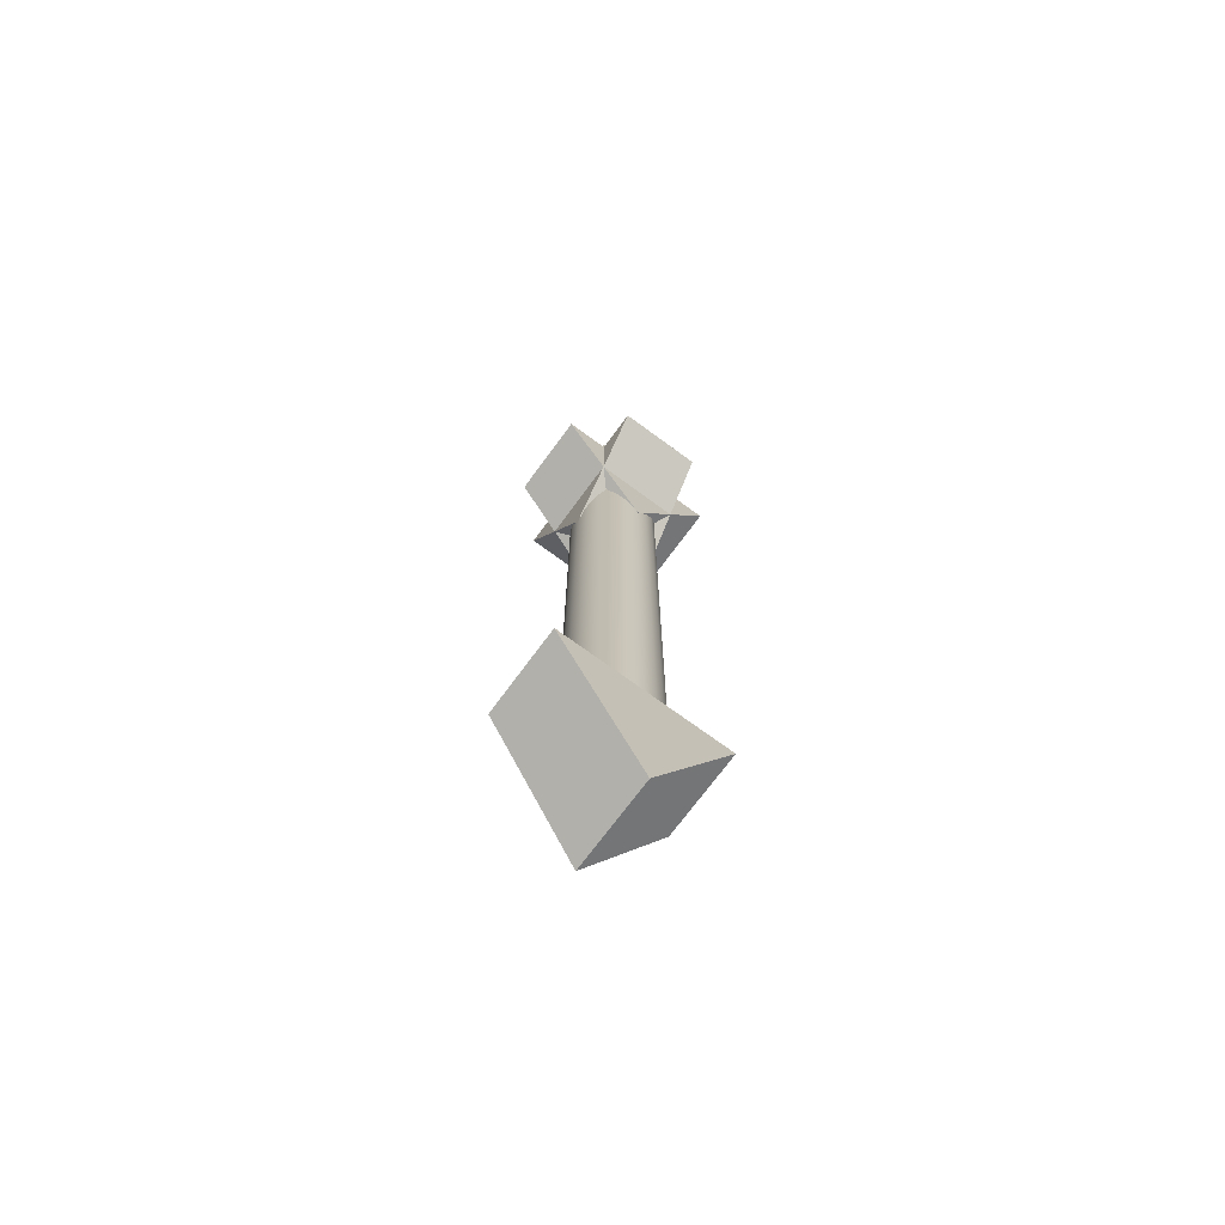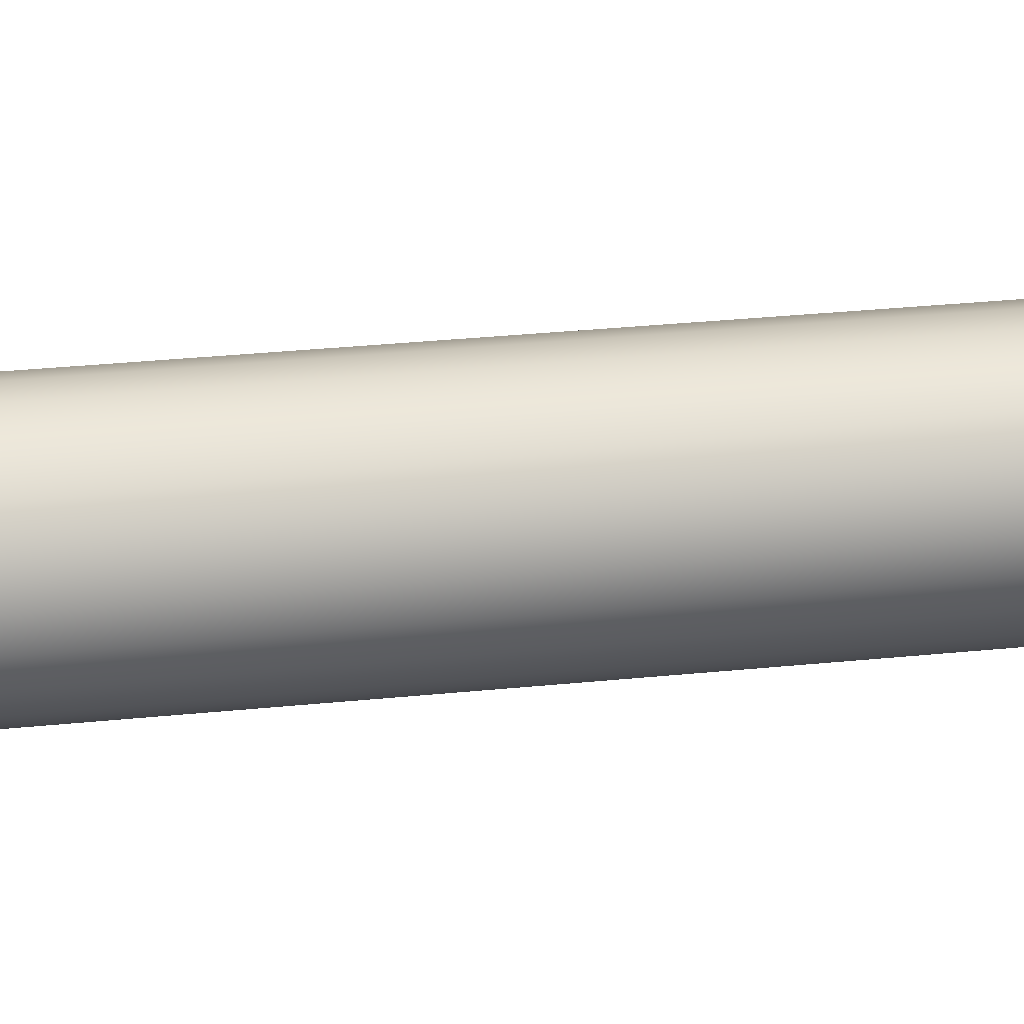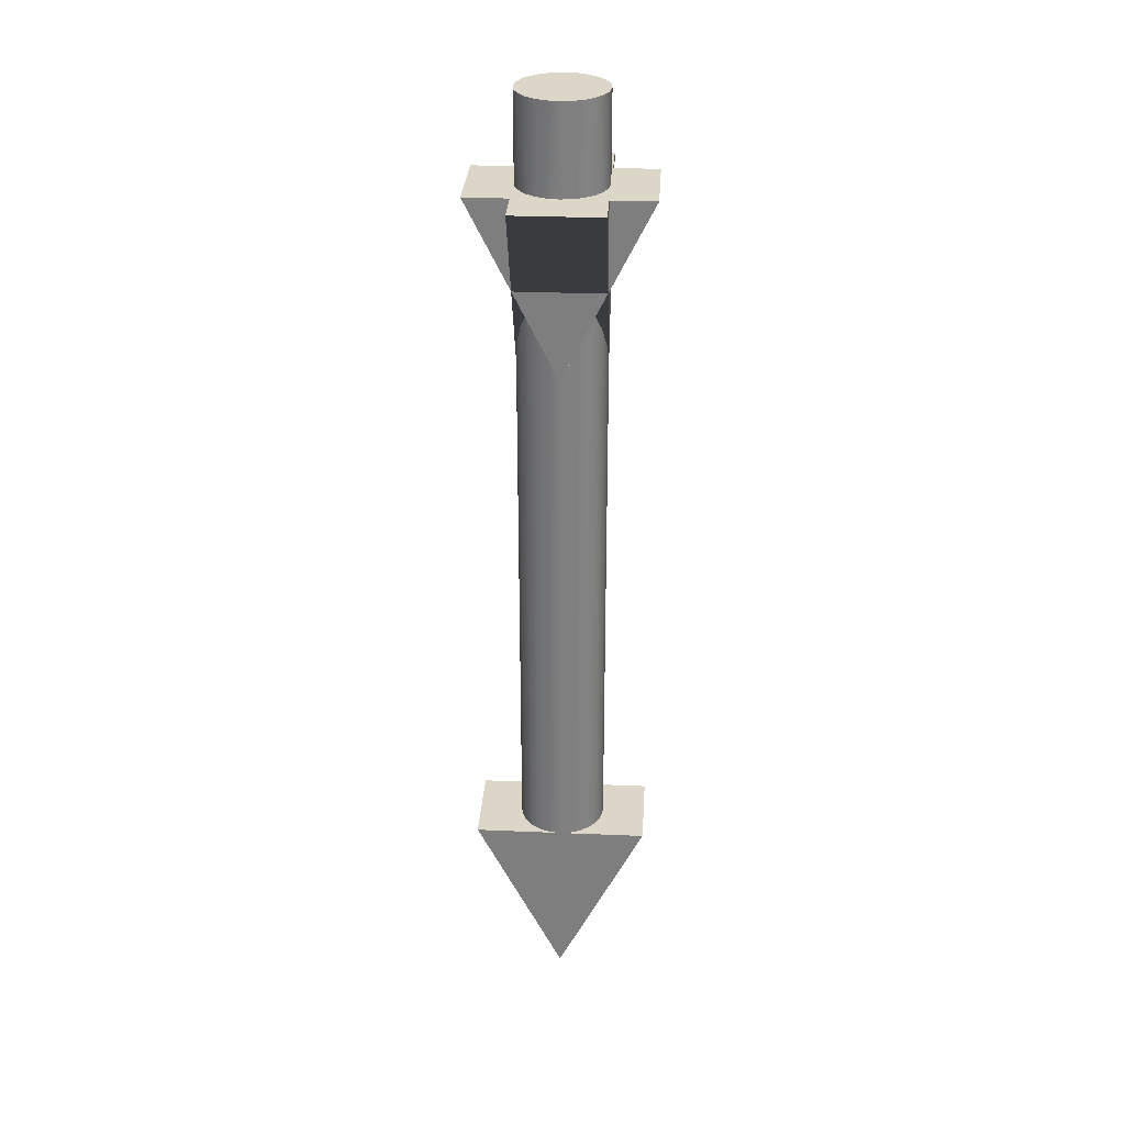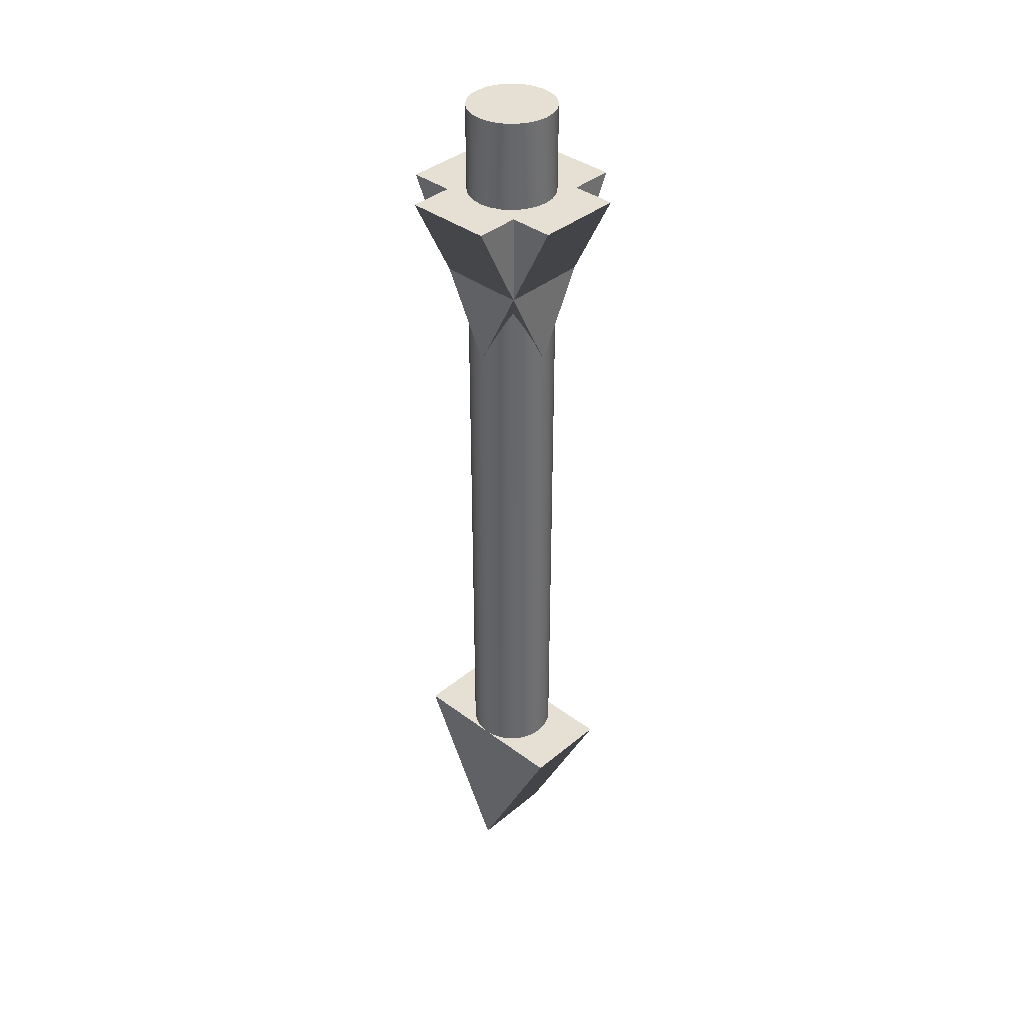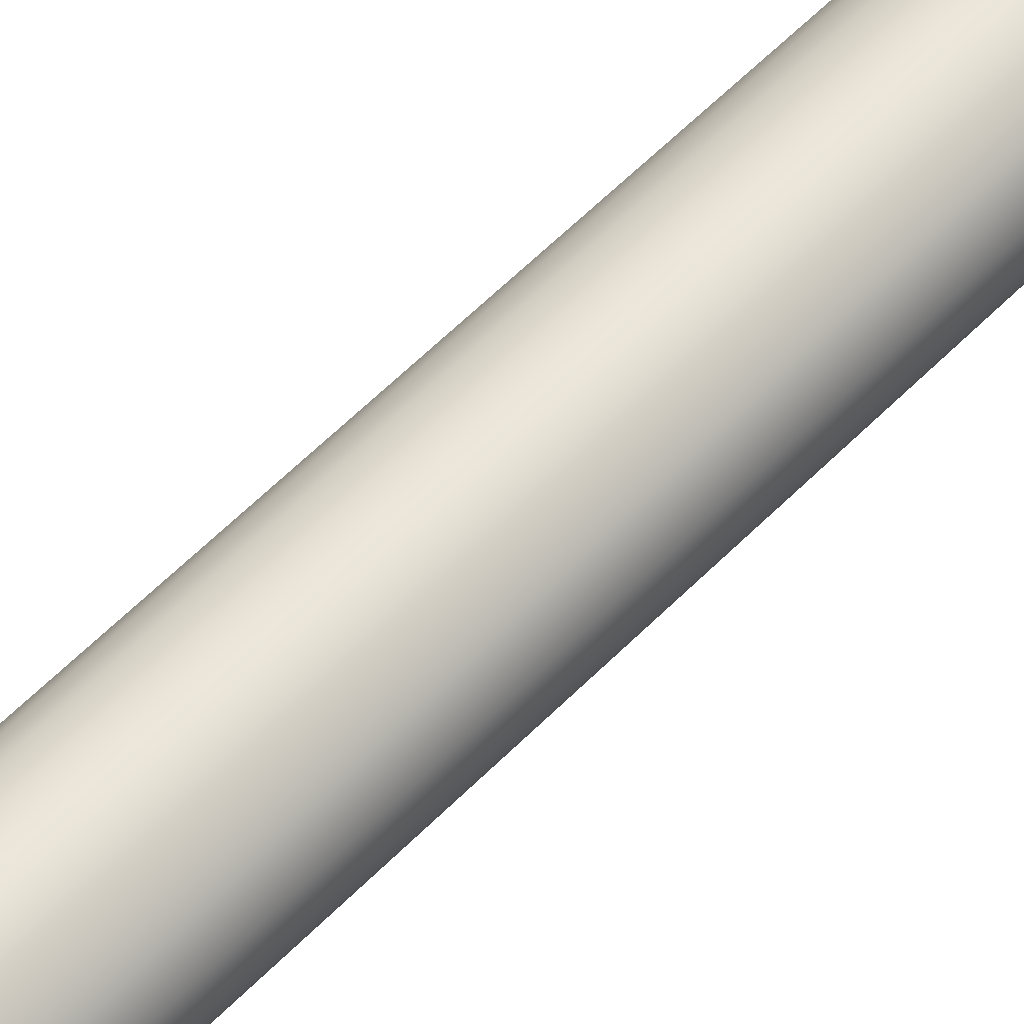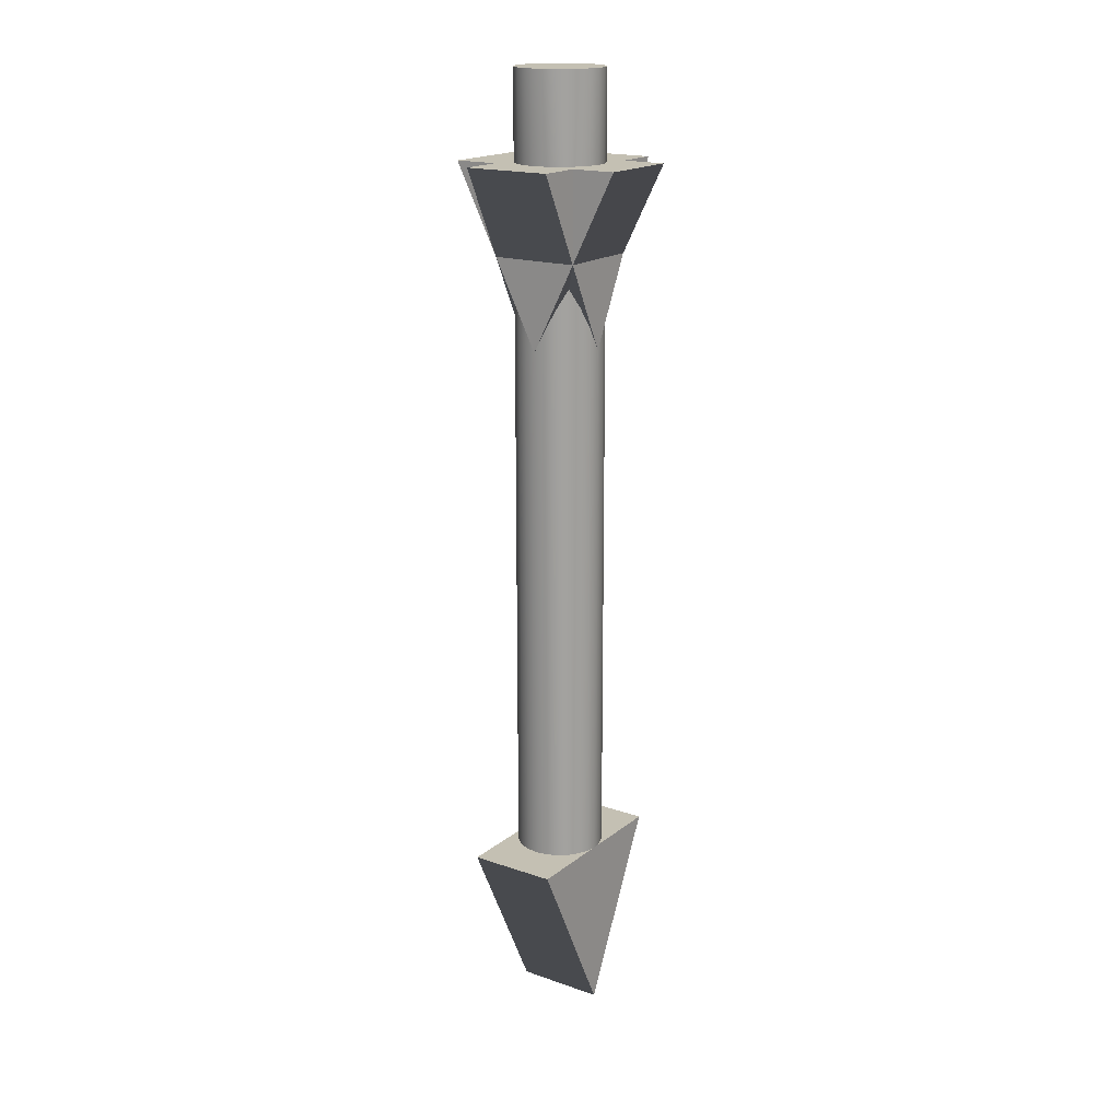
<metadata>
{"format":"obj","ext":"obj","renderer":"f3d","projection":"perspective","resolution":1024,"background":"white","views":[{"elev":-72.0,"azim":143.7,"up":"+Z"},{"elev":20.1,"azim":77.6,"up":"+Y"},{"elev":30.2,"azim":-176.5,"up":"+Z"},{"elev":37.9,"azim":43.6,"up":"+Z"},{"elev":54.6,"azim":42.5,"up":"+Y"},{"elev":18.0,"azim":-56.0,"up":"+Z"}]}
</metadata>
<code>
v 0.006699 0.025 -0.4
v 0.006699 0.025 0.4
v 0.001704 0.01294 -0.4
v 0.001704 0.01294 0.4
v -7.451e-09 -1.192e-07 -0.4
v -7.451e-09 0 0.4
v 0.001704 -0.01294 -0.4
v 0.001704 -0.01294 0.4
v 0.006699 -0.025 -0.4
v 0.006699 -0.025 0.4
v 0.01464 0.03536 0.4
v 0.01464 0.03536 -0.4
v 0.01464 -0.03536 -0.4
v 0.01464 -0.03536 0.4
v 0.025 -0.0433 0.4
v 0.025 -0.0433 -0.4
v 0.03706 -0.0483 0.4
v 0.03706 -0.0483 -0.4
v 0.05 -0.05 0.4
v 0.05 -0.05 -0.4
v 0.06294 -0.0483 0.4
v 0.06294 -0.0483 -0.4
v 0.025 0.0433 -0.4
v 0.025 0.0433 0.4
v 0.03706 0.0483 -0.4
v 0.03706 0.0483 0.4
v 0.05 0.05 -0.4
v 0.05 0.05 0.4
v 0.06294 0.0483 -0.4
v 0.06294 0.0483 0.4
v 0.075 -0.0433 0.4
v 0.075 -0.0433 -0.4
v 0.08536 -0.03536 0.4
v 0.08536 -0.03536 -0.4
v 0.0933 -0.025 -0.4
v 0.0933 -0.025 0.4
v 0.0983 -0.01294 -0.4
v 0.0983 -0.01294 0.4
v 0.1 -1.192e-07 -0.4
v 0.1 0 0.4
v 0.0983 0.01294 -0.4
v 0.0983 0.01294 0.4
v 0.0933 0.025 -0.4
v 0.0933 0.025 0.4
v 0.08536 0.03536 -0.4
v 0.08536 0.03536 0.4
v 0.075 0.0433 0.4
v 0.075 0.0433 -0.4
f 3 2 1
f 2 3 4
f 5 4 3
f 4 5 6
f 7 6 5
f 6 7 8
f 9 8 7
f 8 9 10
f 11 1 2
f 1 11 12
f 13 10 9
f 10 13 14
f 13 15 14
f 15 13 16
f 16 17 15
f 17 16 18
f 18 19 17
f 19 18 20
f 20 21 19
f 21 20 22
f 11 23 12
f 23 11 24
f 24 25 23
f 25 24 26
f 26 27 25
f 27 26 28
f 28 29 27
f 29 28 30
f 22 31 21
f 31 22 32
f 32 33 31
f 33 32 34
f 35 33 34
f 33 35 36
f 37 36 35
f 36 37 38
f 39 38 37
f 38 39 40
f 41 40 39
f 40 41 42
f 43 42 41
f 42 43 44
f 45 44 43
f 44 45 46
f 45 47 46
f 47 45 48
f 48 30 47
f 30 48 29
f 8 4 6
f 4 8 2
f 2 8 10
f 2 10 11
f 11 10 14
f 11 14 24
f 24 14 15
f 24 15 26
f 26 15 17
f 26 17 19
f 26 19 28
f 28 19 21
f 28 21 30
f 30 21 47
f 47 21 31
f 47 31 46
f 46 31 33
f 46 33 44
f 44 33 36
f 44 36 42
f 42 36 38
f 42 38 40
f 3 7 5
f 7 3 1
f 7 1 9
f 9 1 12
f 9 12 13
f 13 12 23
f 13 23 16
f 16 23 25
f 16 25 18
f 18 25 27
f 18 27 20
f 20 27 29
f 20 29 22
f 22 29 48
f 22 48 32
f 32 48 45
f 32 45 34
f 34 45 43
f 34 43 35
f 35 43 41
f 35 41 37
f 37 41 39
v 0.05 -0.05 -0.6
v 0.05 -0.05 -0.4
v 0.05 0.05 -0.6
v 0.05 0.05 -0.4
v -0.05 0.05 -0.4
v -0.05 -0.05 -0.4
f 51 50 49
f 50 51 52
f 53 50 52
f 50 53 54
f 49 50 54
f 51 53 52
f 54 51 49
f 51 54 53
v 0.05 0.05 -0.6
v 0.05 0.05 -0.4
v 0.05 -0.05 -0.6
v 0.05 -0.05 -0.4
v 0.15 -0.05 -0.4
v 0.15 0.05 -0.4
f 57 56 55
f 56 57 58
f 59 56 58
f 56 59 60
f 55 56 60
f 57 59 58
f 60 57 55
f 57 60 59
v -1.863e-08 0 0.2
v -1.863e-08 0 0.4
v 0.1 0 0.2
v 0.1 0 0.4
v 0.1 0.1 0.4
v -1.863e-08 0.1 0.4
f 63 62 61
f 62 63 64
f 65 62 64
f 62 65 66
f 61 62 66
f 63 65 64
f 66 63 61
f 63 66 65
v 0.006699 0.025 0.4
v 0.006699 0.025 0.5
v 0.001704 0.01294 0.4
v 0.001704 0.01294 0.5
v -7.451e-09 -1.49e-08 0.4
v -7.451e-09 0 0.5
v 0.001704 -0.01294 0.4
v 0.001704 -0.01294 0.5
v 0.006699 -0.025 0.4
v 0.006699 -0.025 0.5
v 0.01464 0.03536 0.5
v 0.01464 0.03536 0.4
v 0.01464 -0.03536 0.4
v 0.01464 -0.03536 0.5
v 0.025 -0.0433 0.5
v 0.025 -0.0433 0.4
v 0.03706 -0.0483 0.5
v 0.03706 -0.0483 0.4
v 0.05 -0.05 0.5
v 0.05 -0.05 0.4
v 0.06294 -0.0483 0.5
v 0.06294 -0.0483 0.4
v 0.025 0.0433 0.4
v 0.025 0.0433 0.5
v 0.03706 0.0483 0.4
v 0.03706 0.0483 0.5
v 0.05 0.05 0.4
v 0.05 0.05 0.5
v 0.06294 0.0483 0.4
v 0.06294 0.0483 0.5
v 0.075 -0.0433 0.5
v 0.075 -0.0433 0.4
v 0.08536 -0.03536 0.5
v 0.08536 -0.03536 0.4
v 0.0933 -0.025 0.4
v 0.0933 -0.025 0.5
v 0.0983 -0.01294 0.4
v 0.0983 -0.01294 0.5
v 0.1 -1.49e-08 0.4
v 0.1 0 0.5
v 0.0983 0.01294 0.4
v 0.0983 0.01294 0.5
v 0.0933 0.025 0.4
v 0.0933 0.025 0.5
v 0.08536 0.03536 0.4
v 0.08536 0.03536 0.5
v 0.075 0.0433 0.5
v 0.075 0.0433 0.4
f 69 68 67
f 68 69 70
f 71 70 69
f 70 71 72
f 73 72 71
f 72 73 74
f 75 74 73
f 74 75 76
f 77 67 68
f 67 77 78
f 79 76 75
f 76 79 80
f 79 81 80
f 81 79 82
f 82 83 81
f 83 82 84
f 84 85 83
f 85 84 86
f 86 87 85
f 87 86 88
f 77 89 78
f 89 77 90
f 90 91 89
f 91 90 92
f 92 93 91
f 93 92 94
f 94 95 93
f 95 94 96
f 88 97 87
f 97 88 98
f 98 99 97
f 99 98 100
f 101 99 100
f 99 101 102
f 103 102 101
f 102 103 104
f 105 104 103
f 104 105 106
f 107 106 105
f 106 107 108
f 109 108 107
f 108 109 110
f 111 110 109
f 110 111 112
f 111 113 112
f 113 111 114
f 114 96 113
f 96 114 95
f 74 70 72
f 70 74 68
f 68 74 76
f 68 76 77
f 77 76 80
f 77 80 90
f 90 80 81
f 90 81 92
f 92 81 83
f 92 83 85
f 92 85 94
f 94 85 87
f 94 87 96
f 96 87 113
f 113 87 97
f 113 97 112
f 112 97 99
f 112 99 110
f 110 99 102
f 110 102 108
f 108 102 104
f 108 104 106
f 69 73 71
f 73 69 67
f 73 67 75
f 75 67 78
f 75 78 79
f 79 78 89
f 79 89 82
f 82 89 91
f 82 91 84
f 84 91 93
f 84 93 86
f 86 93 95
f 86 95 88
f 88 95 114
f 88 114 98
f 98 114 111
f 98 111 100
f 100 111 109
f 100 109 101
f 101 109 107
f 101 107 103
f 103 107 105
v -1.863e-08 -0.1 0.4
v 0.1 -0.1 0.4
f 61 64 63
f 64 61 62
f 115 64 62
f 64 115 116
f 63 64 116
f 61 115 62
f 116 61 63
f 61 116 115
v 0.05 -0.05 0.2
v 0.05 -0.05 0.4
v 0.05 0.05 0.2
v 0.05 0.05 0.4
v -0.05 0.05 0.4
v -0.05 -0.05 0.4
f 119 118 117
f 118 119 120
f 121 118 120
f 118 121 122
f 117 118 122
f 119 121 120
f 122 119 117
f 119 122 121
v 0.05 0.05 0.2
v 0.05 0.05 0.4
v 0.05 -0.05 0.2
v 0.05 -0.05 0.4
v 0.15 -0.05 0.4
v 0.15 0.05 0.4
f 125 124 123
f 124 125 126
f 127 124 126
f 124 127 128
f 123 124 128
f 125 127 126
f 128 125 123
f 125 128 127

</code>
